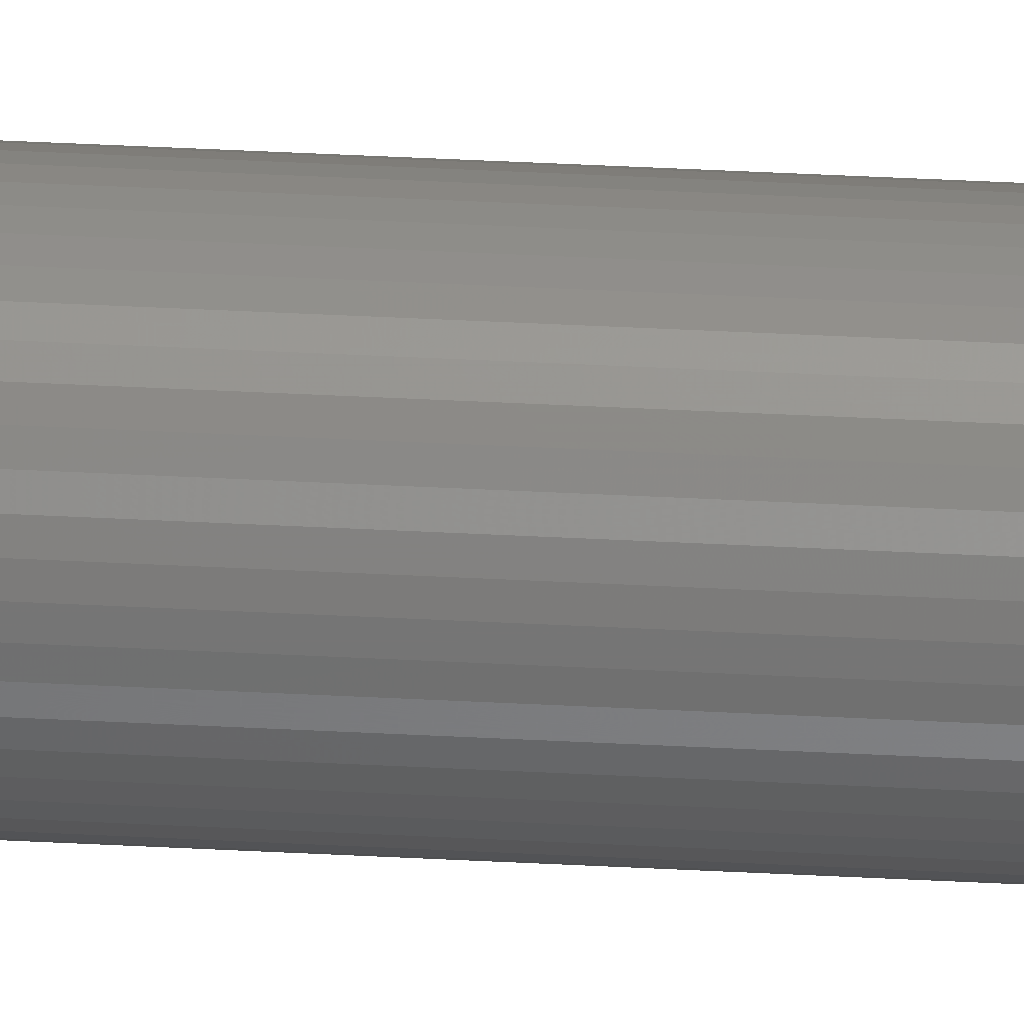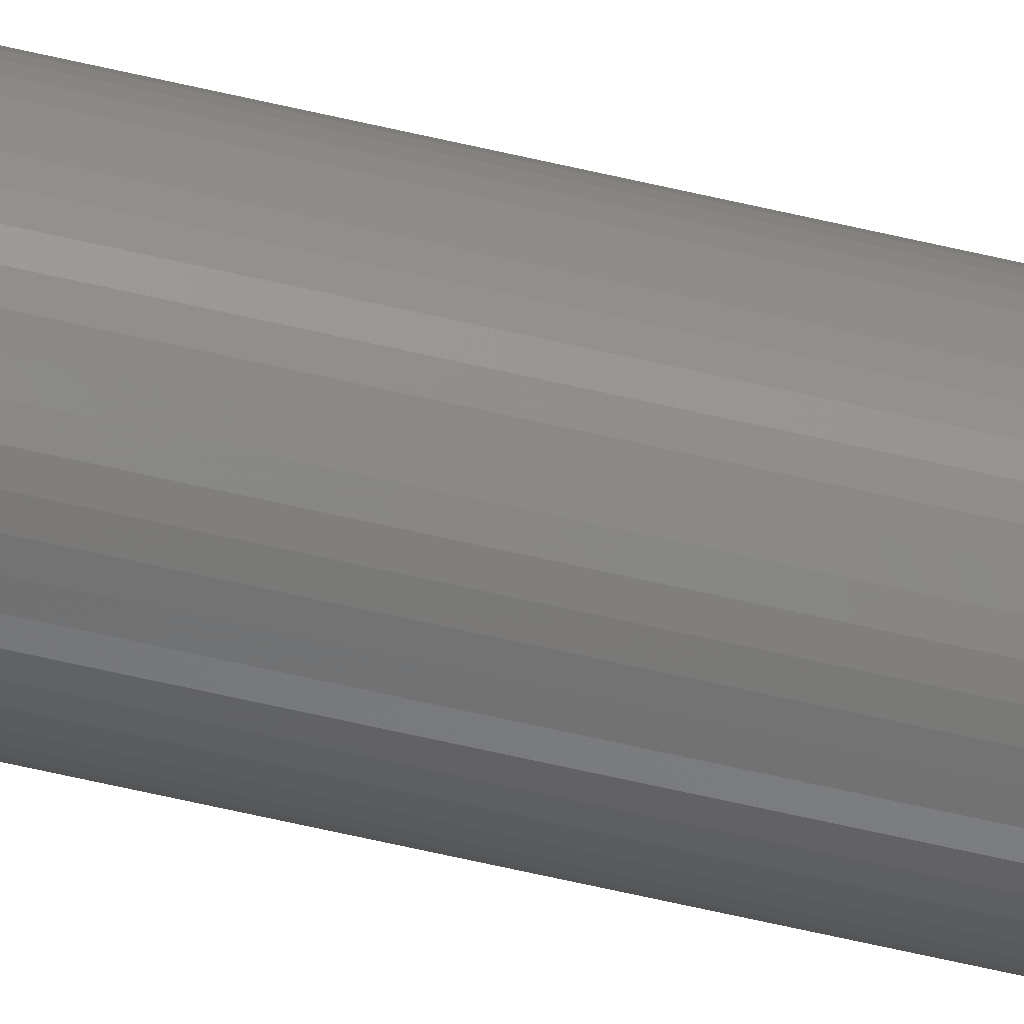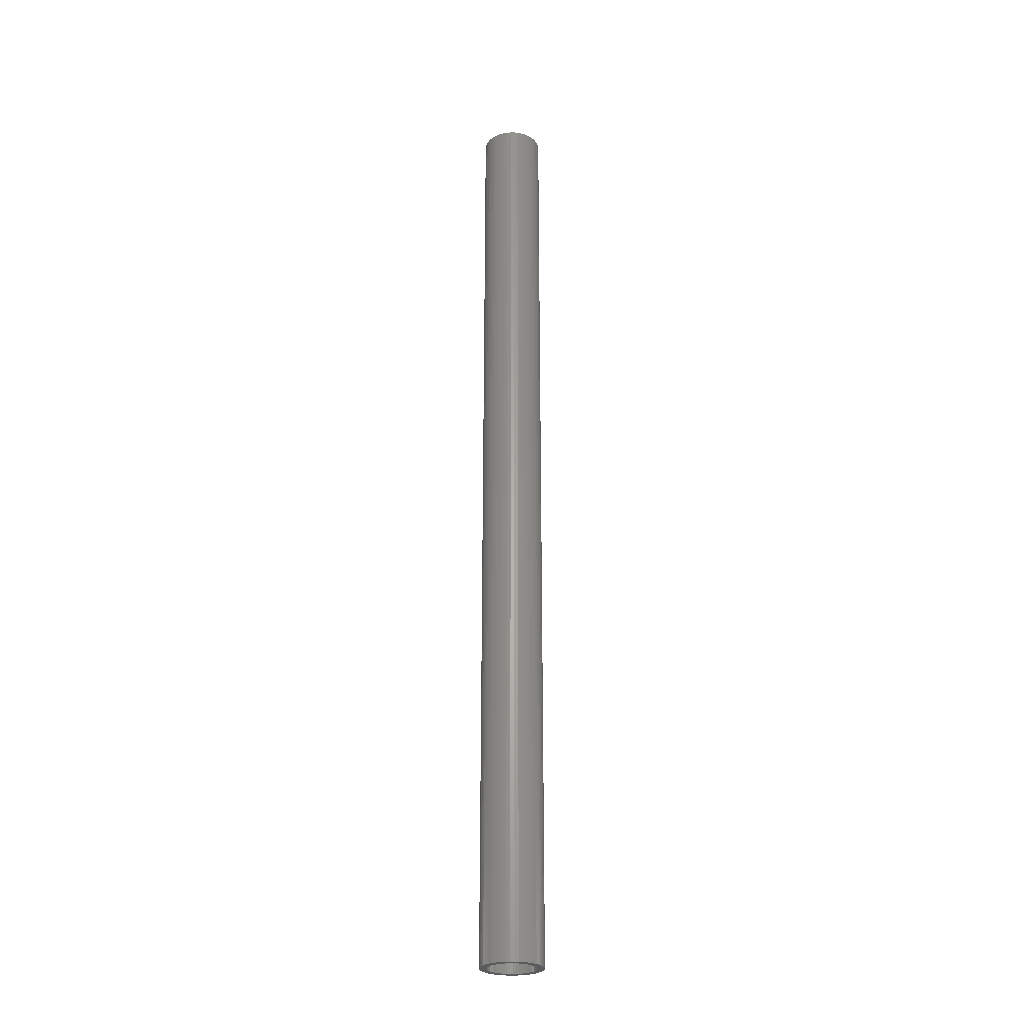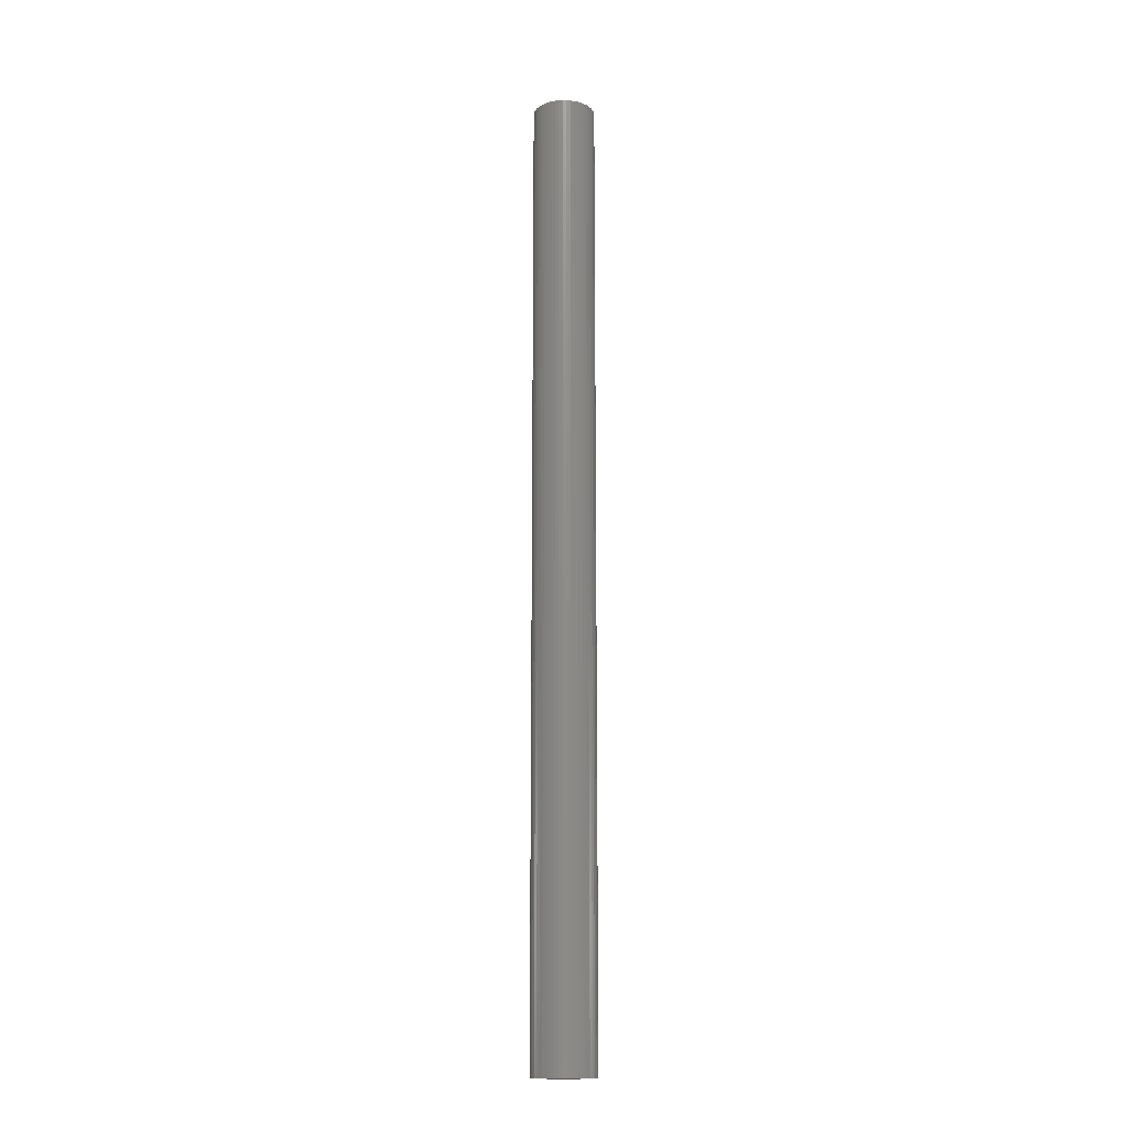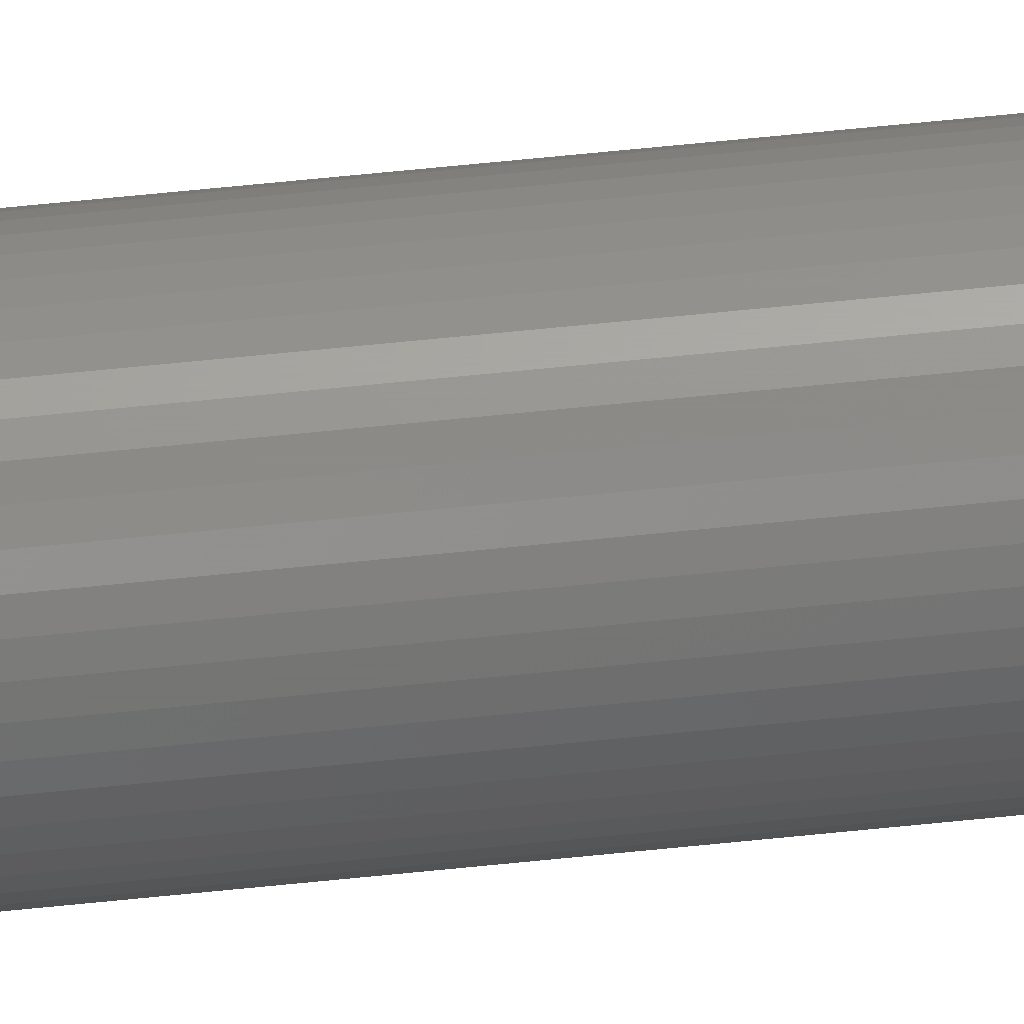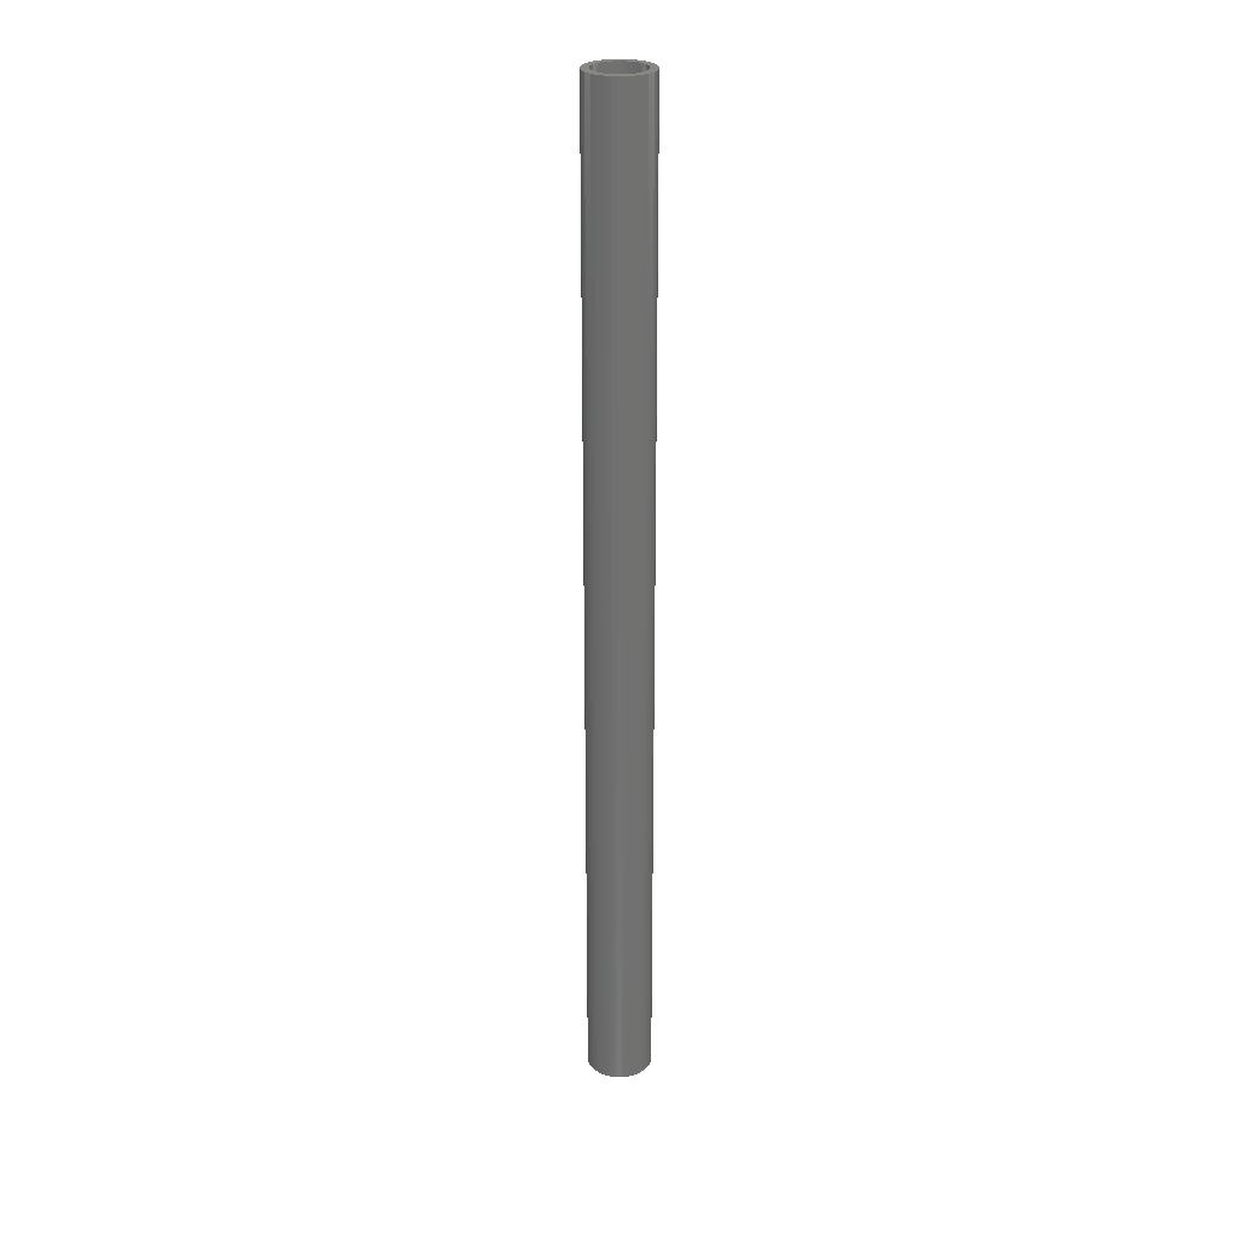
<metadata>
{"format":"stl","ext":"stl","renderer":"f3d","projection":"perspective","resolution":1024,"background":"white","views":[{"elev":39.7,"azim":93.8,"up":"+Y"},{"elev":-65.1,"azim":-103.1,"up":"+Y"},{"elev":-26.4,"azim":35.2,"up":"+Z"},{"elev":-15.4,"azim":135.4,"up":"+Z"},{"elev":63.1,"azim":-96.0,"up":"+Y"},{"elev":26.7,"azim":-21.5,"up":"+Z"}]}
</metadata>
<code>
# stl→obj: 200 verts, 400 faces
v 1.75 0 27
v 1.736 0.2193 -27
v 1.736 0.2193 27
v 1.75 0 -27
v -1.75 0 -27
v -1.736 0.2193 27
v -1.736 0.2193 -27
v -1.75 0 27
v 0.1099 1.747 -27
v -0.1099 1.747 27
v 0.1099 1.747 27
v -0.1099 1.747 -27
v -0.1099 -1.747 -27
v 0.1099 -1.747 27
v -0.1099 -1.747 27
v 0.1099 -1.747 -27
v 1.276 1.198 -27
v 1.115 1.348 27
v 1.276 1.198 27
v 1.115 1.348 -27
v -1.115 1.348 -27
v -1.276 1.198 27
v -1.115 1.348 27
v -1.276 1.198 -27
v -0.5408 1.664 -27
v -0.7451 1.583 27
v -0.5408 1.664 27
v -0.7451 1.583 -27
v 1.534 -0.8431 27
v 1.627 -0.6442 -27
v 1.627 -0.6442 27
v 1.534 -0.8431 -27
v 1.627 0.6442 27
v 1.534 0.8431 -27
v 1.534 0.8431 27
v 1.627 0.6442 -27
v 0.7451 1.583 -27
v 0.5408 1.664 27
v 0.7451 1.583 27
v 0.5408 1.664 -27
v 0.9377 1.478 27
v 0.9377 1.478 -27
v -1.627 0.6442 -27
v -1.534 0.8431 27
v -1.534 0.8431 -27
v -1.627 0.6442 27
v -1.416 1.029 -27
v -1.416 1.029 27
v 1.35 0 27
v 1.339 0.1692 27
v 1.695 0.4352 27
v 1.736 -0.2193 27
v 1.308 0.3357 27
v 1.339 -0.1692 27
v 1.255 0.497 27
v 1.695 -0.4352 27
v 1.183 0.6504 27
v 1.416 1.029 27
v 1.308 -0.3357 27
v 1.092 0.7935 27
v 0.9841 0.9241 27
v 0.8605 1.04 27
v 0.7234 1.14 27
v 0.5748 1.222 27
v 0.4172 1.284 27
v 0.3279 1.719 27
v 0.253 1.326 27
v 0.08477 1.347 27
v -0.08477 1.347 27
v -0.253 1.326 27
v -0.3279 1.719 27
v -0.4172 1.284 27
v -0.5748 1.222 27
v -0.7234 1.14 27
v -0.9377 1.478 27
v -0.8605 1.04 27
v -0.9841 0.9241 27
v -1.092 0.7935 27
v -1.183 0.6504 27
v -1.255 0.497 27
v -1.308 0.3357 27
v 1.255 -0.497 27
v 1.183 -0.6504 27
v 1.416 -1.029 27
v 1.092 -0.7935 27
v 1.276 -1.198 27
v 0.9841 -0.9241 27
v 1.115 -1.348 27
v 0.8605 -1.04 27
v 0.9377 -1.478 27
v 0.7234 -1.14 27
v 0.7451 -1.583 27
v 0.5748 -1.222 27
v 0.5408 -1.664 27
v 0.4172 -1.284 27
v 0.3279 -1.719 27
v 0.253 -1.326 27
v 0.08477 -1.347 27
v -0.08477 -1.347 27
v -0.253 -1.326 27
v -0.3279 -1.719 27
v -0.4172 -1.284 27
v -0.5408 -1.664 27
v -0.5748 -1.222 27
v -0.7451 -1.583 27
v -0.7234 -1.14 27
v -0.9377 -1.478 27
v -0.8605 -1.04 27
v -1.115 -1.348 27
v -0.9841 -0.9241 27
v -1.276 -1.198 27
v -1.092 -0.7935 27
v -1.416 -1.029 27
v -1.183 -0.6504 27
v -1.534 -0.8431 27
v -1.255 -0.497 27
v -1.627 -0.6442 27
v -1.308 -0.3357 27
v -1.695 -0.4352 27
v -1.339 -0.1692 27
v -1.736 -0.2193 27
v -1.35 0 27
v -1.695 0.4352 27
v -1.339 0.1692 27
v -0.9377 1.478 -27
v -0.3279 1.719 -27
v 1.35 0 -27
v 1.736 -0.2193 -27
v 1.339 -0.1692 -27
v 1.695 -0.4352 -27
v 1.308 -0.3357 -27
v 1.339 0.1692 -27
v 1.255 -0.497 -27
v 1.695 0.4352 -27
v 1.183 -0.6504 -27
v 1.416 -1.029 -27
v 1.308 0.3357 -27
v 1.092 -0.7935 -27
v 1.276 -1.198 -27
v 0.9841 -0.9241 -27
v 1.115 -1.348 -27
v 0.8605 -1.04 -27
v 0.9377 -1.478 -27
v 0.7234 -1.14 -27
v 0.7451 -1.583 -27
v 0.5748 -1.222 -27
v 0.5408 -1.664 -27
v 0.4172 -1.284 -27
v 0.3279 -1.719 -27
v 0.253 -1.326 -27
v 0.08477 -1.347 -27
v -0.08477 -1.347 -27
v -0.253 -1.326 -27
v -0.3279 -1.719 -27
v -0.4172 -1.284 -27
v -0.5408 -1.664 -27
v -0.5748 -1.222 -27
v -0.7451 -1.583 -27
v -0.7234 -1.14 -27
v -0.9377 -1.478 -27
v -0.8605 -1.04 -27
v -1.115 -1.348 -27
v -0.9841 -0.9241 -27
v -1.276 -1.198 -27
v -1.092 -0.7935 -27
v -1.416 -1.029 -27
v -1.183 -0.6504 -27
v -1.534 -0.8431 -27
v -1.255 -0.497 -27
v -1.627 -0.6442 -27
v -1.308 -0.3357 -27
v 1.255 0.497 -27
v 1.183 0.6504 -27
v 1.416 1.029 -27
v 1.092 0.7935 -27
v 0.9841 0.9241 -27
v 0.8605 1.04 -27
v 0.7234 1.14 -27
v 0.5748 1.222 -27
v 0.4172 1.284 -27
v 0.3279 1.719 -27
v 0.253 1.326 -27
v 0.08477 1.347 -27
v -0.08477 1.347 -27
v -0.253 1.326 -27
v -0.4172 1.284 -27
v -0.5748 1.222 -27
v -0.7234 1.14 -27
v -0.8605 1.04 -27
v -0.9841 0.9241 -27
v -1.092 0.7935 -27
v -1.183 0.6504 -27
v -1.255 0.497 -27
v -1.308 0.3357 -27
v -1.695 0.4352 -27
v -1.339 0.1692 -27
v -1.35 0 -27
v -1.695 -0.4352 -27
v -1.339 -0.1692 -27
v -1.736 -0.2193 -27
f 1 2 3
f 2 1 4
f 5 6 7
f 6 5 8
f 9 10 11
f 10 9 12
f 13 14 15
f 14 13 16
f 17 18 19
f 18 17 20
f 21 22 23
f 22 21 24
f 25 26 27
f 26 25 28
f 29 30 31
f 30 29 32
f 33 34 35
f 34 33 36
f 37 38 39
f 38 37 40
f 20 41 18
f 41 20 42
f 43 44 45
f 44 43 46
f 47 22 24
f 22 47 48
f 49 1 3
f 50 3 51
f 1 49 52
f 53 51 33
f 54 52 49
f 55 33 35
f 52 54 56
f 57 35 58
f 59 56 54
f 56 59 31
f 3 50 49
f 51 53 50
f 60 58 19
f 33 55 53
f 35 57 55
f 61 19 18
f 58 60 57
f 19 61 60
f 62 18 41
f 18 62 61
f 63 41 39
f 41 63 62
f 39 64 63
f 38 64 39
f 38 65 64
f 66 65 38
f 66 67 65
f 11 67 66
f 11 68 67
f 11 69 68
f 10 69 11
f 10 70 69
f 71 70 10
f 71 72 70
f 27 72 71
f 27 73 72
f 26 73 27
f 73 26 74
f 75 74 26
f 74 75 76
f 23 76 75
f 76 23 77
f 22 77 23
f 77 22 78
f 48 78 22
f 78 48 79
f 44 79 48
f 79 44 80
f 46 80 44
f 80 46 81
f 82 31 59
f 31 82 29
f 83 29 82
f 29 83 84
f 85 84 83
f 84 85 86
f 87 86 85
f 86 87 88
f 89 88 87
f 88 89 90
f 91 90 89
f 90 91 92
f 93 92 91
f 93 94 92
f 95 94 93
f 95 96 94
f 97 96 95
f 97 14 96
f 98 14 97
f 99 14 98
f 99 15 14
f 100 15 99
f 100 101 15
f 102 101 100
f 102 103 101
f 104 103 102
f 105 104 106
f 104 105 103
f 107 106 108
f 106 107 105
f 109 108 110
f 111 110 112
f 108 109 107
f 113 112 114
f 115 114 116
f 110 111 109
f 117 116 118
f 119 118 120
f 121 120 122
f 123 81 46
f 112 113 111
f 81 123 124
f 114 115 113
f 6 124 123
f 116 117 115
f 124 6 122
f 118 119 117
f 8 122 6
f 120 121 119
f 122 8 121
f 28 75 26
f 75 28 125
f 126 27 71
f 27 126 25
f 127 4 128
f 129 128 130
f 4 127 2
f 131 130 30
f 132 2 127
f 133 30 32
f 2 132 134
f 135 32 136
f 137 134 132
f 134 137 36
f 128 129 127
f 130 131 129
f 138 136 139
f 30 133 131
f 32 135 133
f 140 139 141
f 136 138 135
f 139 140 138
f 142 141 143
f 141 142 140
f 144 143 145
f 143 144 142
f 145 146 144
f 147 146 145
f 147 148 146
f 149 148 147
f 149 150 148
f 16 150 149
f 16 151 150
f 16 152 151
f 13 152 16
f 13 153 152
f 154 153 13
f 154 155 153
f 156 155 154
f 156 157 155
f 158 157 156
f 157 158 159
f 160 159 158
f 159 160 161
f 162 161 160
f 161 162 163
f 164 163 162
f 163 164 165
f 166 165 164
f 165 166 167
f 168 167 166
f 167 168 169
f 170 169 168
f 169 170 171
f 172 36 137
f 36 172 34
f 173 34 172
f 34 173 174
f 175 174 173
f 174 175 17
f 176 17 175
f 17 176 20
f 177 20 176
f 20 177 42
f 178 42 177
f 42 178 37
f 179 37 178
f 179 40 37
f 180 40 179
f 180 181 40
f 182 181 180
f 182 9 181
f 183 9 182
f 184 9 183
f 184 12 9
f 185 12 184
f 185 126 12
f 186 126 185
f 186 25 126
f 187 25 186
f 28 187 188
f 187 28 25
f 125 188 189
f 188 125 28
f 21 189 190
f 24 190 191
f 189 21 125
f 47 191 192
f 45 192 193
f 190 24 21
f 43 193 194
f 195 194 196
f 7 196 197
f 198 171 170
f 191 47 24
f 171 198 199
f 192 45 47
f 200 199 198
f 193 43 45
f 199 200 197
f 194 195 43
f 5 197 200
f 196 7 195
f 197 5 7
f 16 96 14
f 96 16 149
f 147 92 94
f 92 147 145
f 51 36 33
f 36 51 134
f 3 134 51
f 134 3 2
f 58 17 19
f 17 58 174
f 35 174 58
f 174 35 34
f 40 66 38
f 66 40 181
f 181 11 66
f 11 181 9
f 42 39 41
f 39 42 37
f 45 48 47
f 48 45 44
f 195 46 43
f 46 195 123
f 7 123 195
f 123 7 6
f 125 23 75
f 23 125 21
f 12 71 10
f 71 12 126
f 52 4 1
f 4 52 128
f 86 136 84
f 136 86 139
f 168 117 170
f 117 168 115
f 164 113 166
f 113 164 111
f 145 90 92
f 90 145 143
f 31 130 56
f 130 31 30
f 84 32 29
f 32 84 136
f 198 121 200
f 121 198 119
f 200 8 5
f 8 200 121
f 170 119 198
f 119 170 117
f 143 88 90
f 88 143 141
f 149 94 96
f 94 149 147
f 56 128 52
f 128 56 130
f 154 15 101
f 15 154 13
f 158 103 105
f 103 158 156
f 156 101 103
f 101 156 154
f 166 115 168
f 115 166 113
f 141 86 88
f 86 141 139
f 162 107 109
f 107 162 160
f 164 109 111
f 109 164 162
f 160 105 107
f 105 160 158
f 127 50 132
f 50 127 49
f 122 196 124
f 196 122 197
f 184 68 69
f 68 184 183
f 151 99 98
f 99 151 152
f 177 61 62
f 61 177 176
f 190 76 77
f 76 190 189
f 187 72 73
f 72 187 186
f 138 83 135
f 83 138 85
f 172 57 173
f 57 172 55
f 132 53 137
f 53 132 50
f 173 60 175
f 60 173 57
f 180 64 65
f 64 180 179
f 178 62 63
f 62 178 177
f 80 192 79
f 192 80 193
f 186 70 72
f 70 186 185
f 131 54 129
f 54 131 59
f 146 95 93
f 95 146 148
f 144 93 91
f 93 144 146
f 137 55 172
f 55 137 53
f 175 61 176
f 61 175 60
f 182 65 67
f 65 182 180
f 183 67 68
f 67 183 182
f 179 63 64
f 63 179 178
f 79 191 78
f 191 79 192
f 78 190 77
f 190 78 191
f 81 193 80
f 193 81 194
f 124 194 81
f 194 124 196
f 188 73 74
f 73 188 187
f 189 74 76
f 74 189 188
f 185 69 70
f 69 185 184
f 129 49 127
f 49 129 54
f 140 85 138
f 85 140 87
f 120 197 122
f 197 120 199
f 142 91 89
f 91 142 144
f 140 89 87
f 89 140 142
f 135 82 133
f 82 135 83
f 110 165 112
f 165 110 163
f 112 167 114
f 167 112 165
f 133 59 131
f 59 133 82
f 152 100 99
f 100 152 153
f 155 104 102
f 104 155 157
f 159 108 106
f 108 159 161
f 153 102 100
f 102 153 155
f 161 110 108
f 110 161 163
f 114 169 116
f 169 114 167
f 116 171 118
f 171 116 169
f 118 199 120
f 199 118 171
f 148 97 95
f 97 148 150
f 150 98 97
f 98 150 151
f 157 106 104
f 106 157 159

</code>
